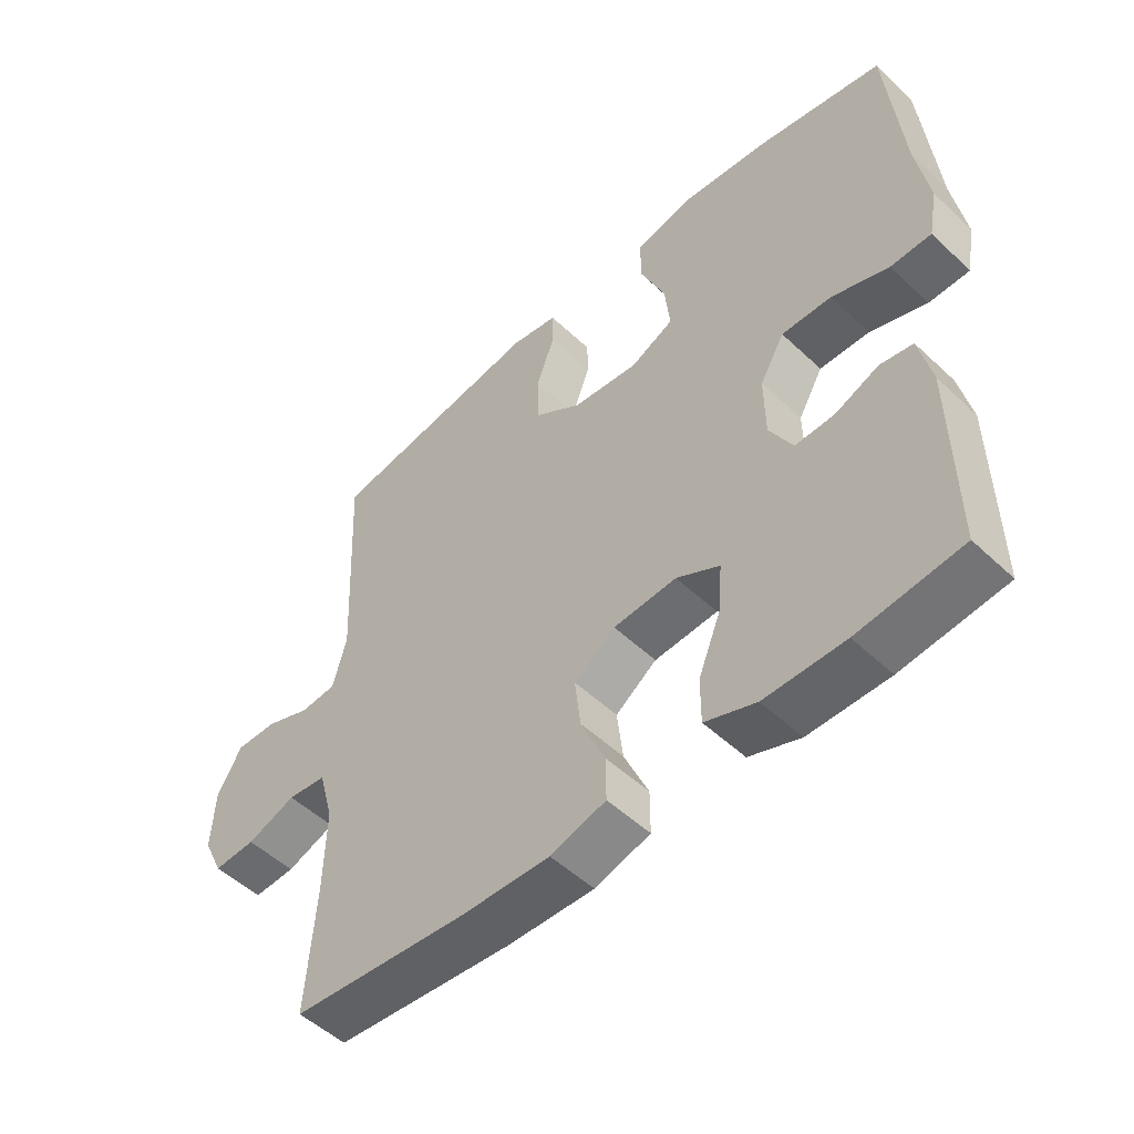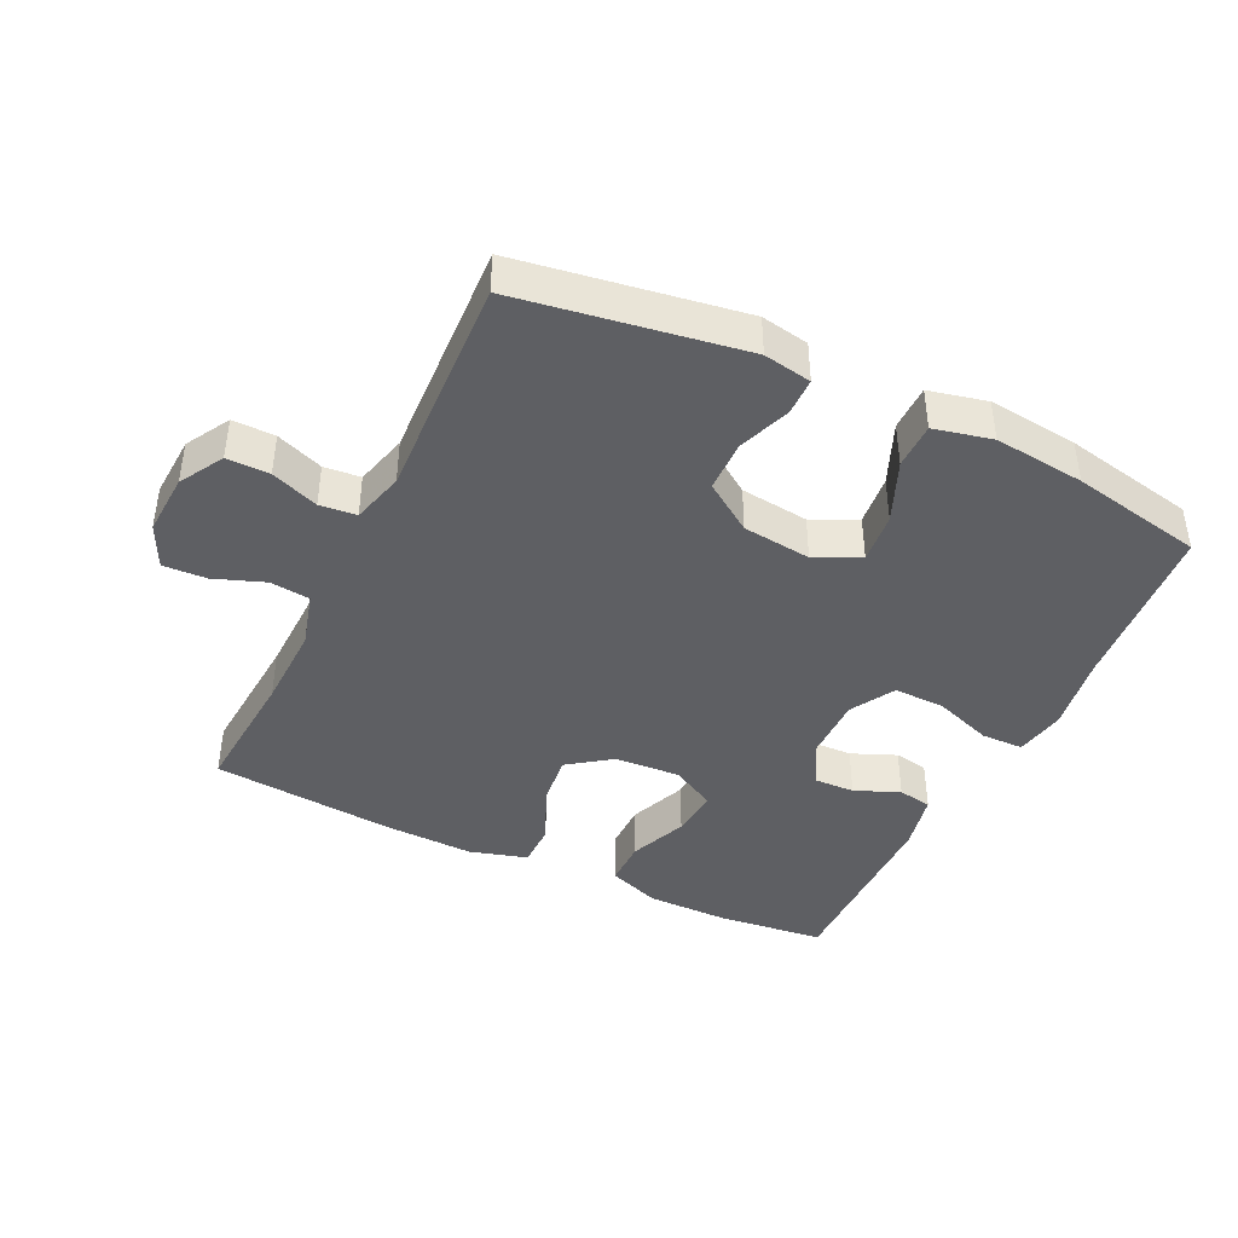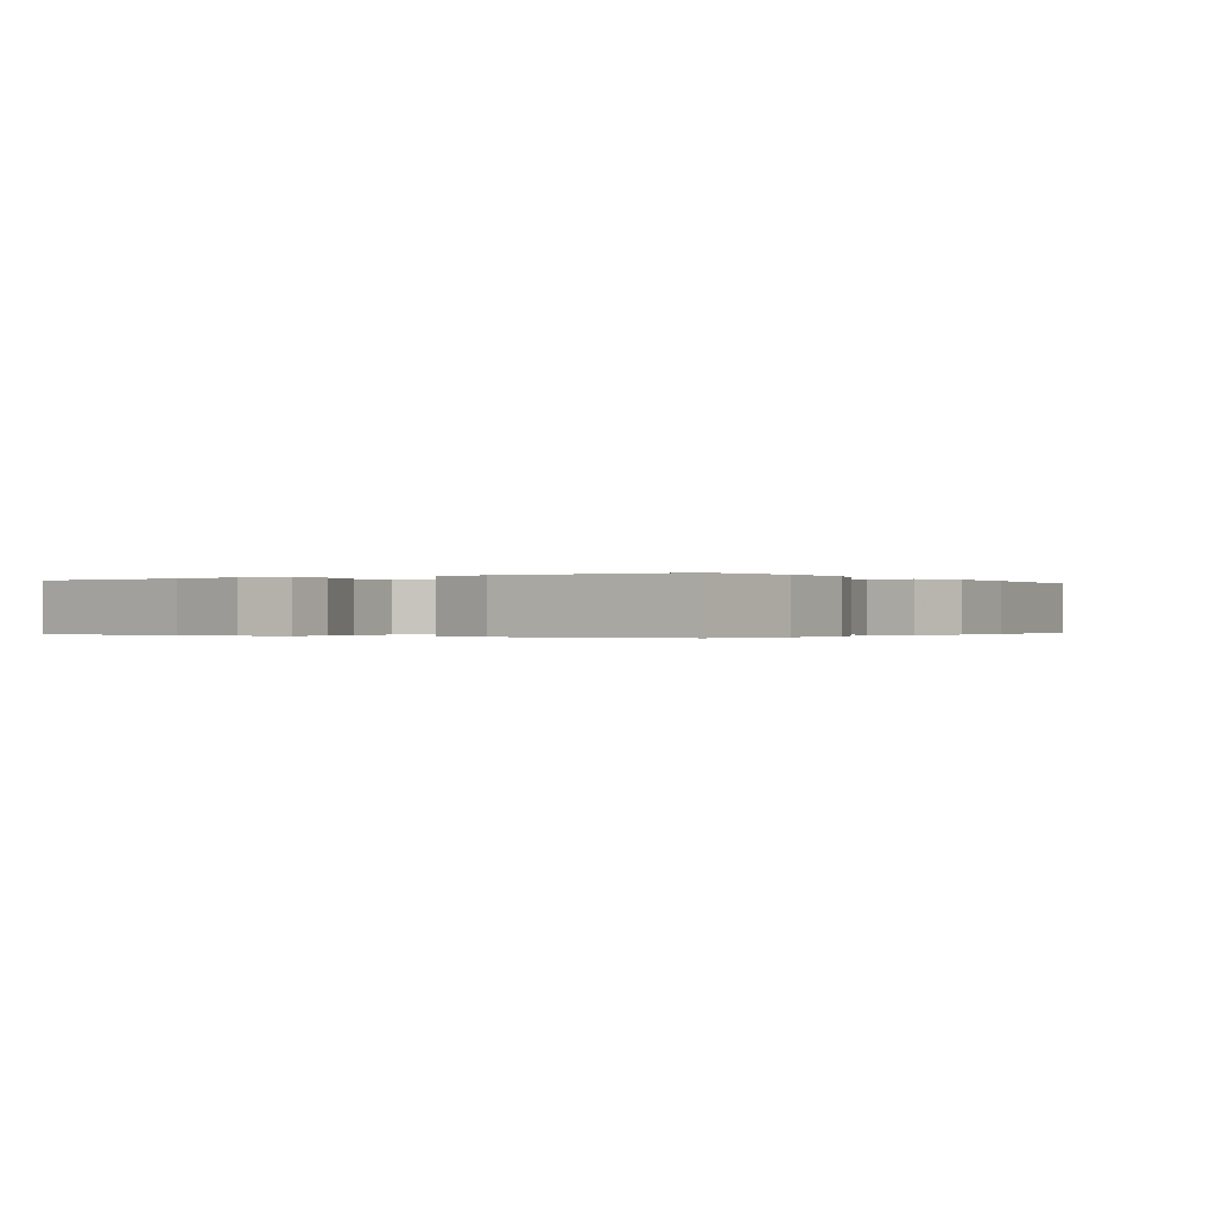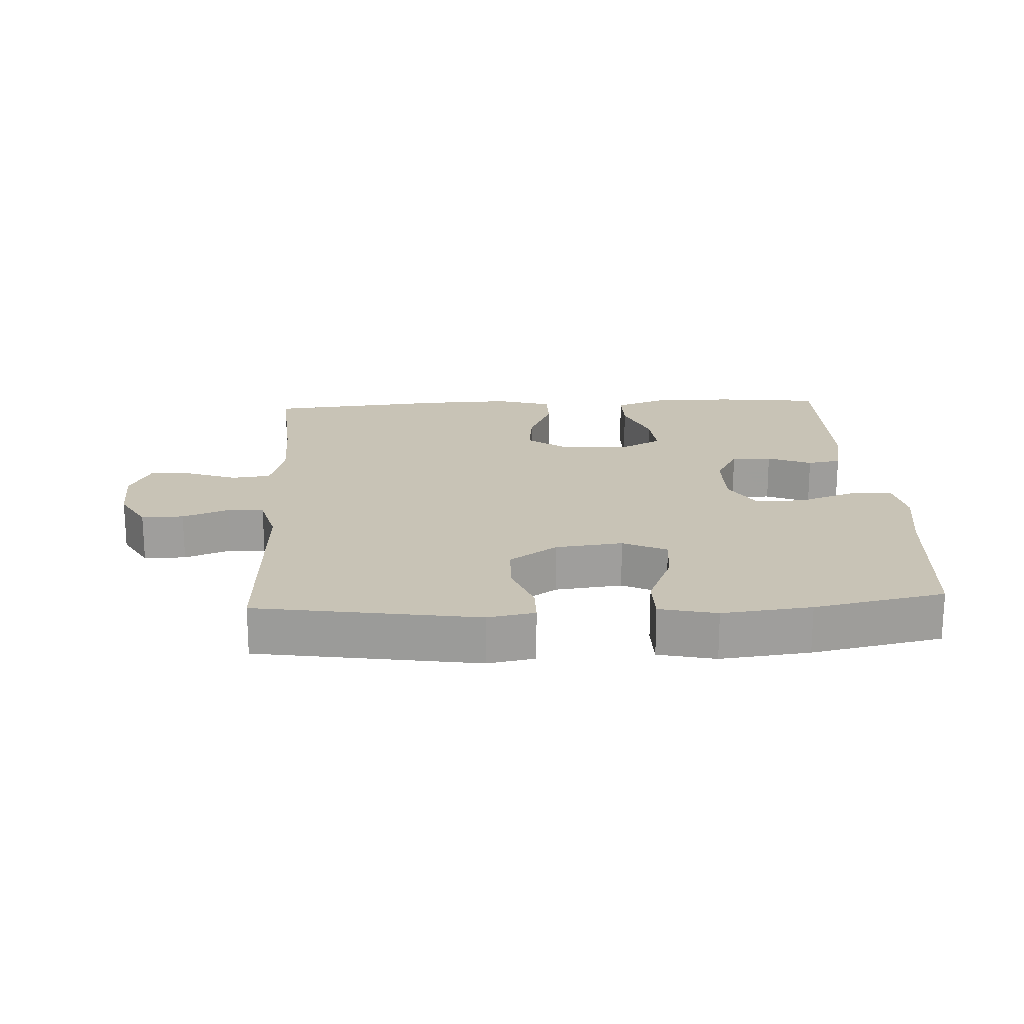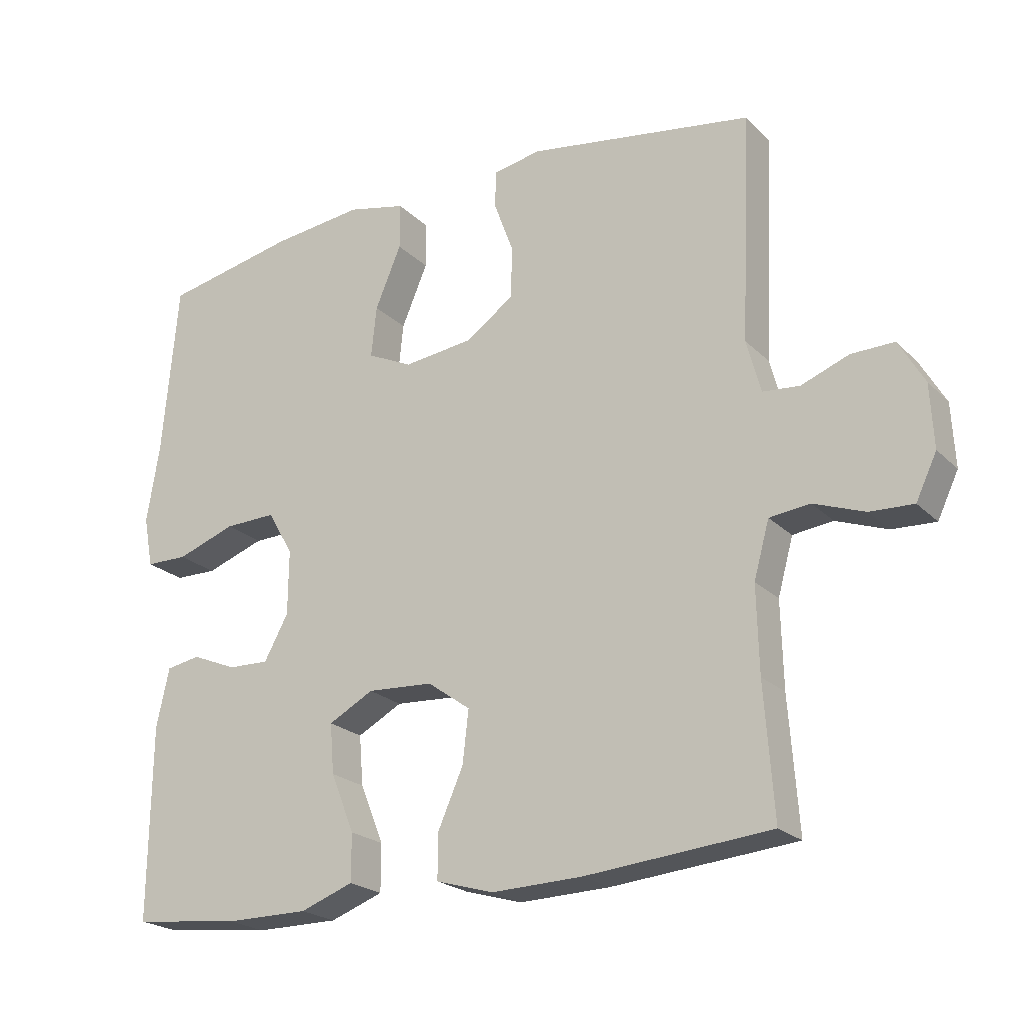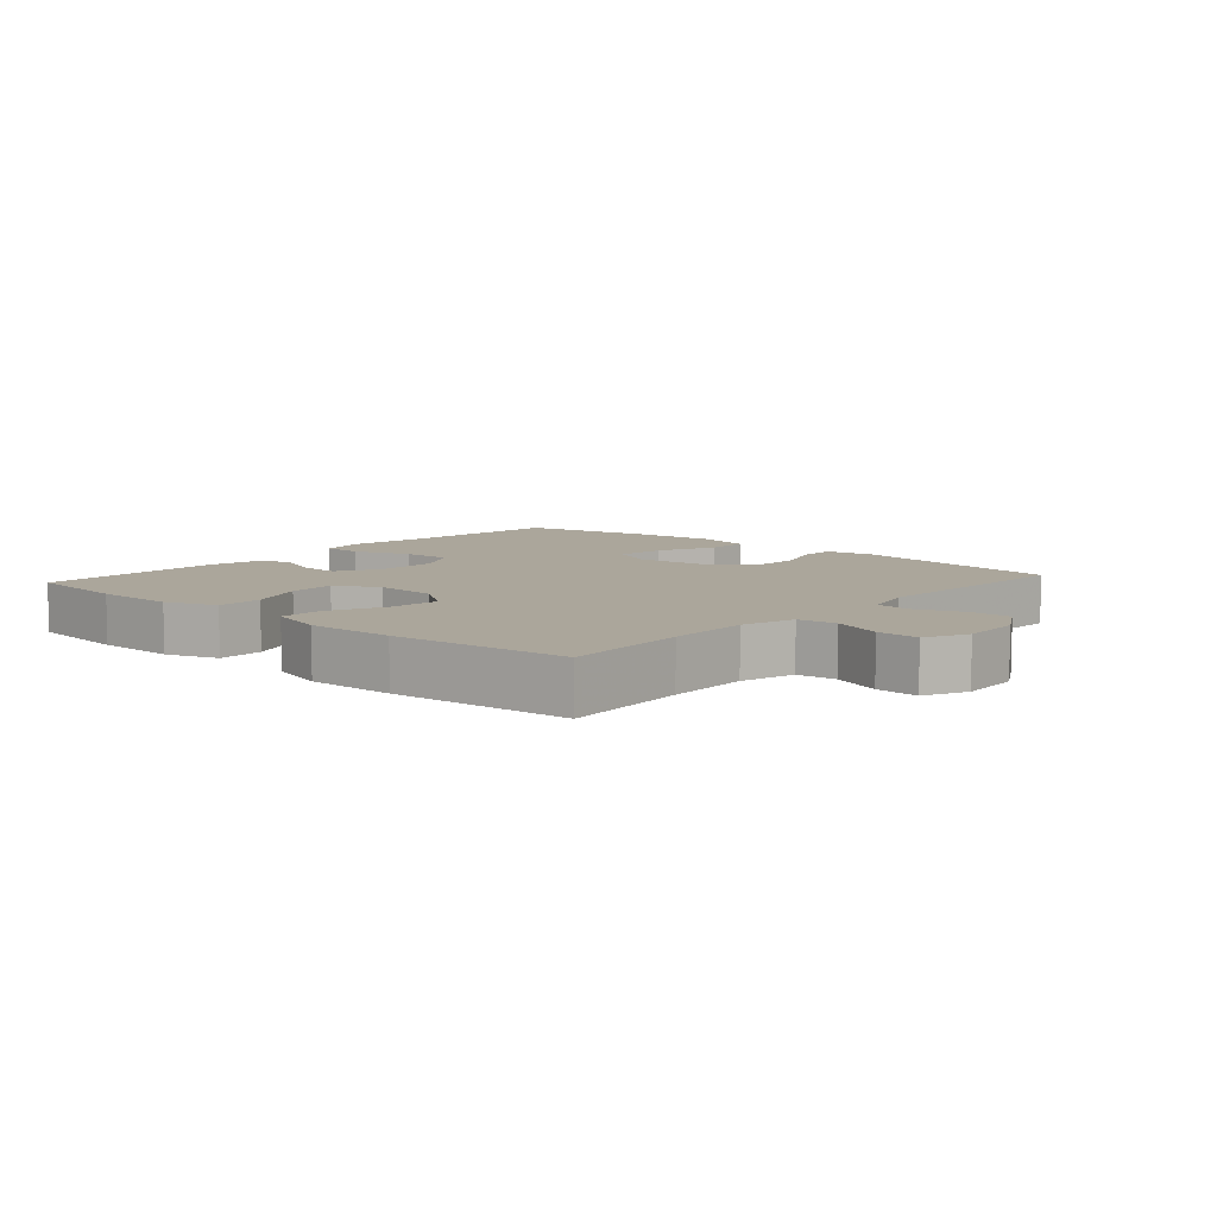
<metadata>
{"format":"obj","ext":"obj","renderer":"f3d","projection":"perspective","resolution":1024,"background":"white","views":[{"elev":-51.4,"azim":44.5,"up":"+Z"},{"elev":-41.9,"azim":-25.7,"up":"+Y"},{"elev":-0.2,"azim":123.2,"up":"+Y"},{"elev":19.4,"azim":-3.1,"up":"+Y"},{"elev":-22.1,"azim":-148.0,"up":"+Z"},{"elev":7.9,"azim":-138.5,"up":"+Y"}]}
</metadata>
<code>
v 0.5 0.07 0.5
v 0.523 0.07 0.242
v 0.542 0.07 0.125
v 0.528 0.07 0.05
v 0.465 0.07 0.049
v 0.377 0.07 0.08
v 0.3 0.07 0.082
v 0.262 0.07 0.016
v 0.263 0.07 -0.08
v 0.299 0.07 -0.146
v 0.36 0.07 -0.144
v 0.427 0.07 -0.116
v 0.478 0.07 -0.125
v 0.497 0.07 -0.212
v 0.5 0.07 -0.5
v 0.34 0.07 -0.518
v 0.216 0.07 -0.518
v 0.137 0.07 -0.489
v 0.137 0.07 -0.419
v 0.172 0.07 -0.332
v 0.178 0.07 -0.258
v 0.111 0.07 -0.222
v 0.013 0.07 -0.228
v -0.051 0.07 -0.274
v -0.042 0.07 -0.352
v -0.004 0.07 -0.438
v -0.004 0.07 -0.504
v -0.09 0.07 -0.529
v -0.225 0.07 -0.525
v -0.5 0.07 -0.5
v -0.486 0.07 -0.305
v -0.483 0.07 -0.178
v -0.506 0.07 -0.095
v -0.566 0.07 -0.088
v -0.642 0.07 -0.116
v -0.707 0.07 -0.119
v -0.738 0.07 -0.054
v -0.733 0.07 0.04
v -0.695 0.07 0.106
v -0.631 0.07 0.105
v -0.56 0.07 0.078
v -0.505 0.07 0.083
v -0.484 0.07 0.162
v -0.5 0.07 0.5
v -0.164 0.07 0.553
v -0.092 0.07 0.54
v -0.091 0.07 0.484
v -0.12 0.07 0.405
v -0.118 0.07 0.328
v -0.045 0.07 0.278
v 0.058 0.07 0.266
v 0.125 0.07 0.298
v 0.117 0.07 0.374
v 0.078 0.07 0.466
v 0.078 0.07 0.535
v 0.165 0.07 0.555
v 0.301 0.07 0.54
v 0.5 0 0.5
v 0.523 0 0.242
v 0.542 0 0.125
v 0.528 0 0.05
v 0.465 0 0.049
v 0.377 0 0.08
v 0.3 0 0.082
v 0.262 0 0.016
v 0.263 0 -0.08
v 0.299 0 -0.146
v 0.36 0 -0.144
v 0.427 0 -0.116
v 0.478 0 -0.125
v 0.497 0 -0.212
v 0.5 0 -0.5
v 0.34 0 -0.518
v 0.216 0 -0.518
v 0.137 0 -0.489
v 0.137 0 -0.419
v 0.172 0 -0.332
v 0.178 0 -0.258
v 0.111 0 -0.222
v 0.013 0 -0.228
v -0.051 0 -0.274
v -0.042 0 -0.352
v -0.004 0 -0.438
v -0.004 0 -0.504
v -0.09 0 -0.529
v -0.225 0 -0.525
v -0.5 0 -0.5
v -0.486 0 -0.305
v -0.483 0 -0.178
v -0.506 0 -0.095
v -0.566 0 -0.088
v -0.642 0 -0.116
v -0.707 0 -0.119
v -0.738 0 -0.054
v -0.733 0 0.04
v -0.695 0 0.106
v -0.631 0 0.105
v -0.56 0 0.078
v -0.505 0 0.083
v -0.484 0 0.162
v -0.5 0 0.5
v -0.164 0 0.553
v -0.092 0 0.54
v -0.091 0 0.484
v -0.12 0 0.405
v -0.118 0 0.328
v -0.045 0 0.278
v 0.058 0 0.266
v 0.125 0 0.298
v 0.117 0 0.374
v 0.078 0 0.466
v 0.078 0 0.535
v 0.165 0 0.555
v 0.301 0 0.54
f 56 57 1 2
f 53 54 55 56
f 52 53 56 2
f 51 52 2 3
f 50 51 3 4
f 45 46 47 48
f 43 44 45 48
f 42 43 48 49
f 38 39 40 41
f 38 41 42
f 37 38 42
f 34 35 36 37
f 33 34 37 42
f 32 33 42 49
f 28 29 30 31
f 25 26 27 28
f 24 25 28 31
f 23 24 31 32
f 17 18 19 20
f 17 20 21
f 16 17 21
f 15 16 21
f 14 15 21
f 11 12 13 14
f 10 11 14 21
f 9 10 21 22
f 50 4 5 6
f 50 6 7
f 23 32 49 50
f 23 50 7 8
f 8 9 22 23
f 59 58 114 113
f 113 112 111 110
f 59 113 110 109
f 60 59 109 108
f 61 60 108 107
f 105 104 103 102
f 105 102 101 100
f 106 105 100 99
f 98 97 96 95
f 99 98 95
f 99 95 94
f 94 93 92 91
f 99 94 91 90
f 106 99 90 89
f 88 87 86 85
f 85 84 83 82
f 88 85 82 81
f 89 88 81 80
f 77 76 75 74
f 78 77 74
f 78 74 73
f 78 73 72
f 78 72 71
f 71 70 69 68
f 78 71 68 67
f 79 78 67 66
f 63 62 61 107
f 64 63 107
f 107 106 89 80
f 65 64 107 80
f 80 79 66 65
f 1 58 59 2
f 2 59 60 3
f 3 60 61 4
f 4 61 62 5
f 5 62 63 6
f 6 63 64 7
f 7 64 65 8
f 8 65 66 9
f 9 66 67 10
f 10 67 68 11
f 11 68 69 12
f 12 69 70 13
f 13 70 71 14
f 14 71 72 15
f 15 72 73 16
f 16 73 74 17
f 17 74 75 18
f 18 75 76 19
f 19 76 77 20
f 20 77 78 21
f 21 78 79 22
f 22 79 80 23
f 23 80 81 24
f 24 81 82 25
f 25 82 83 26
f 26 83 84 27
f 27 84 85 28
f 28 85 86 29
f 29 86 87 30
f 30 87 88 31
f 31 88 89 32
f 32 89 90 33
f 33 90 91 34
f 34 91 92 35
f 35 92 93 36
f 36 93 94 37
f 37 94 95 38
f 38 95 96 39
f 39 96 97 40
f 40 97 98 41
f 41 98 99 42
f 42 99 100 43
f 43 100 101 44
f 44 101 102 45
f 45 102 103 46
f 46 103 104 47
f 47 104 105 48
f 48 105 106 49
f 49 106 107 50
f 50 107 108 51
f 51 108 109 52
f 52 109 110 53
f 53 110 111 54
f 54 111 112 55
f 55 112 113 56
f 56 113 114 57
f 57 114 58 1

</code>
